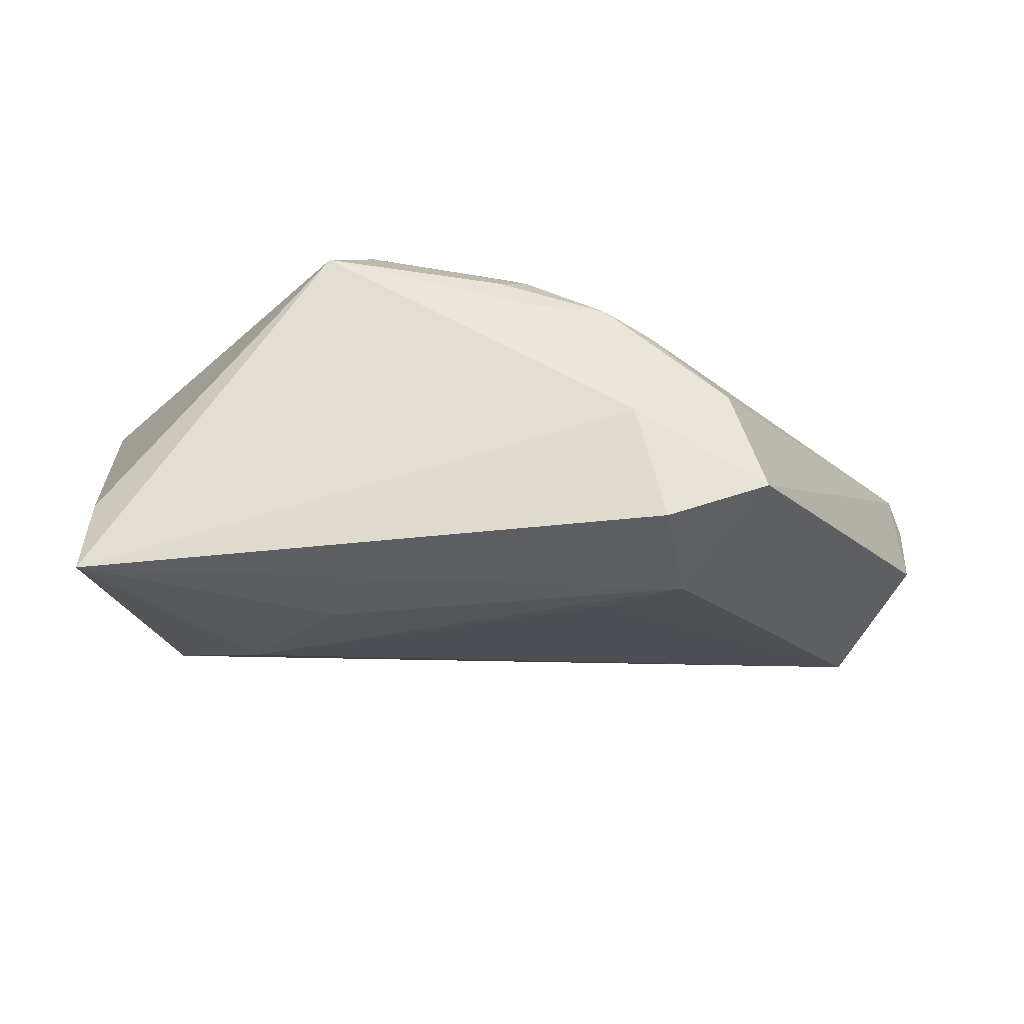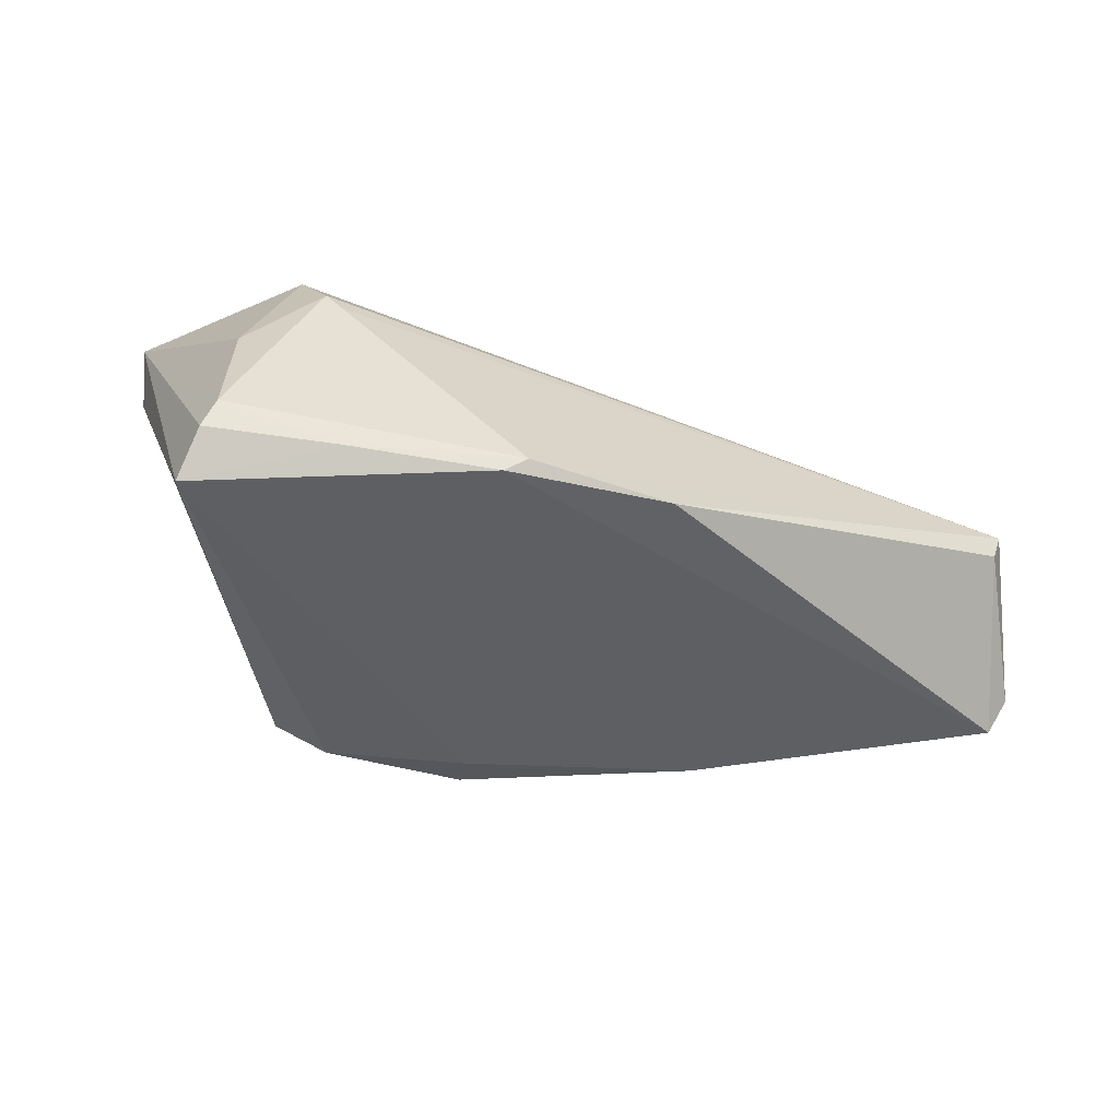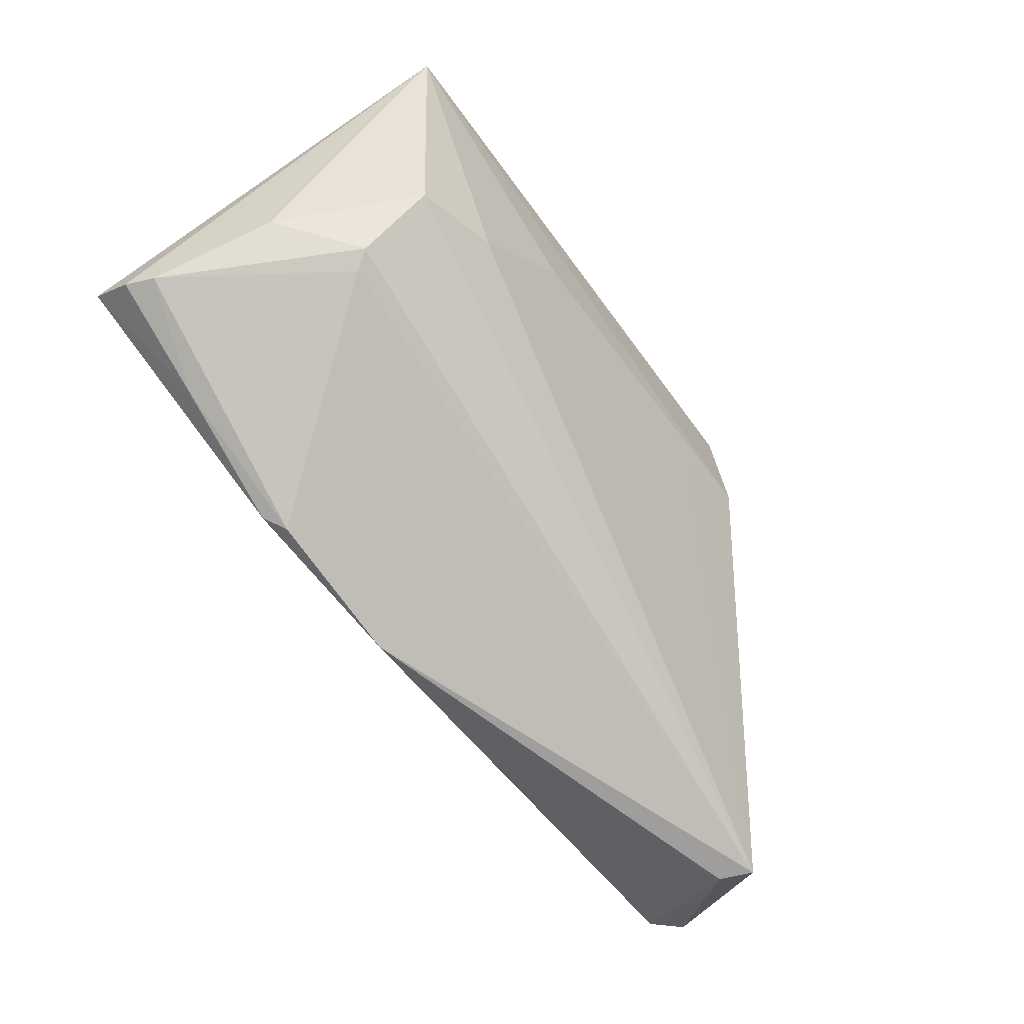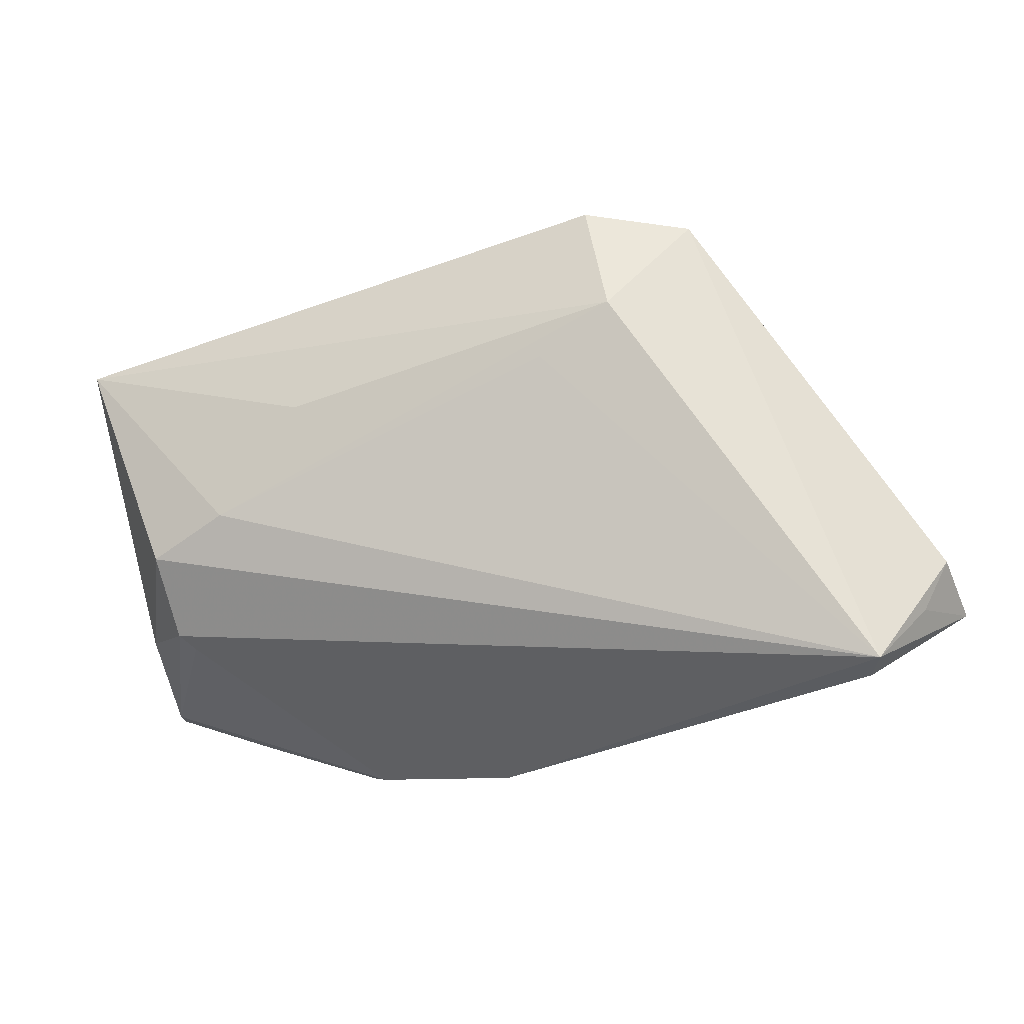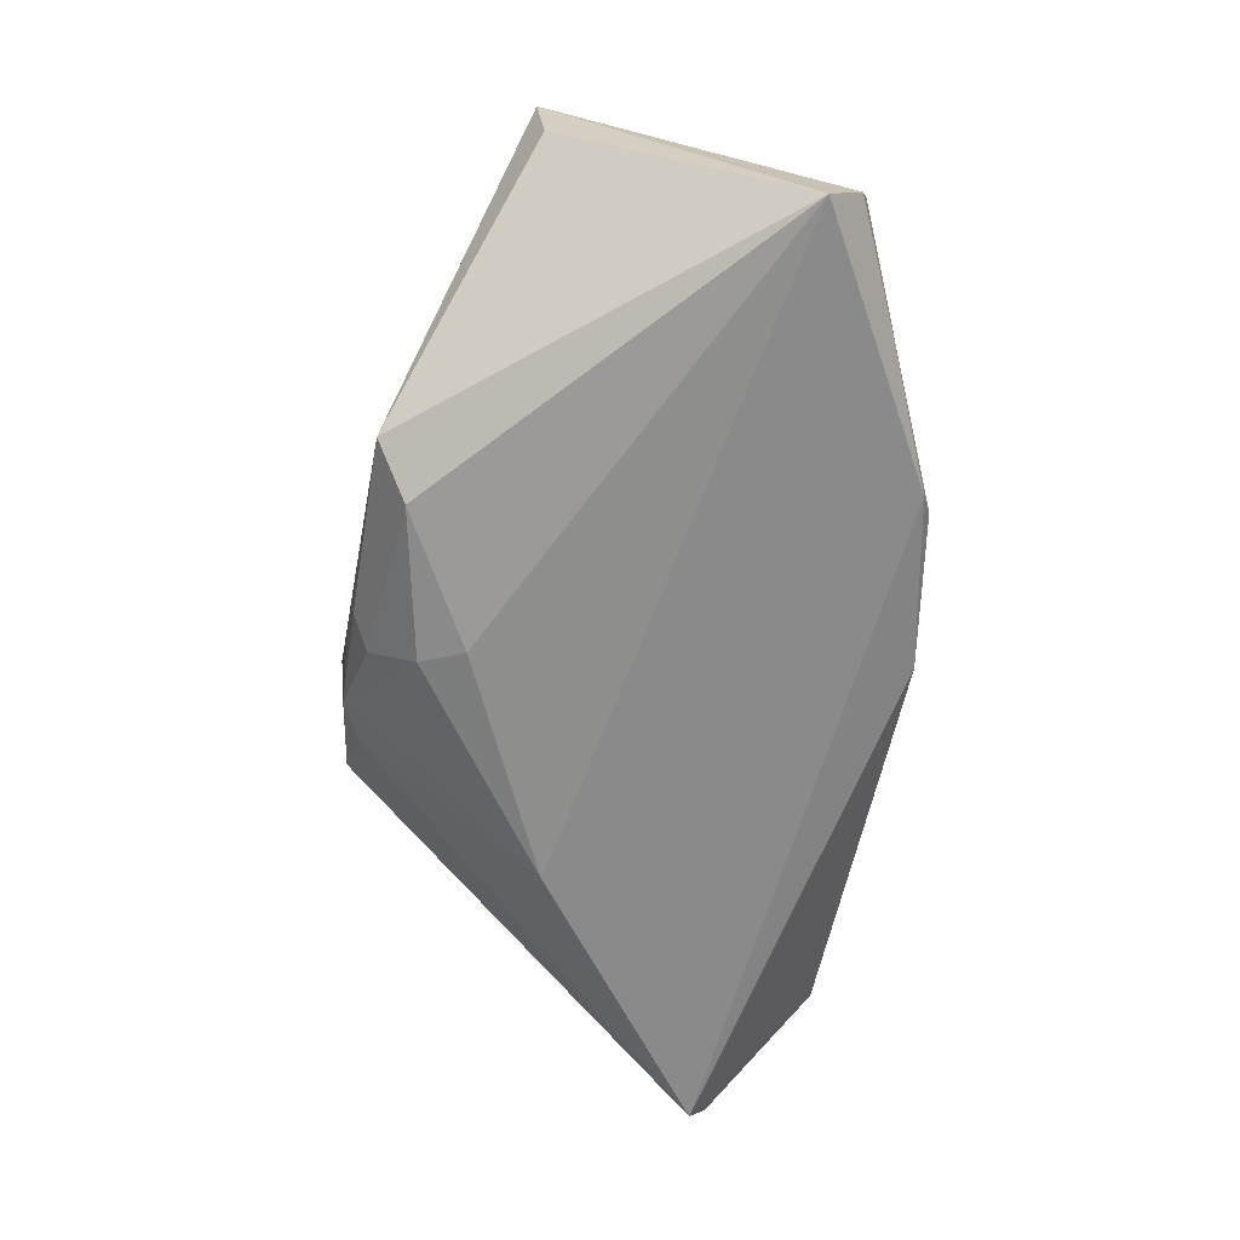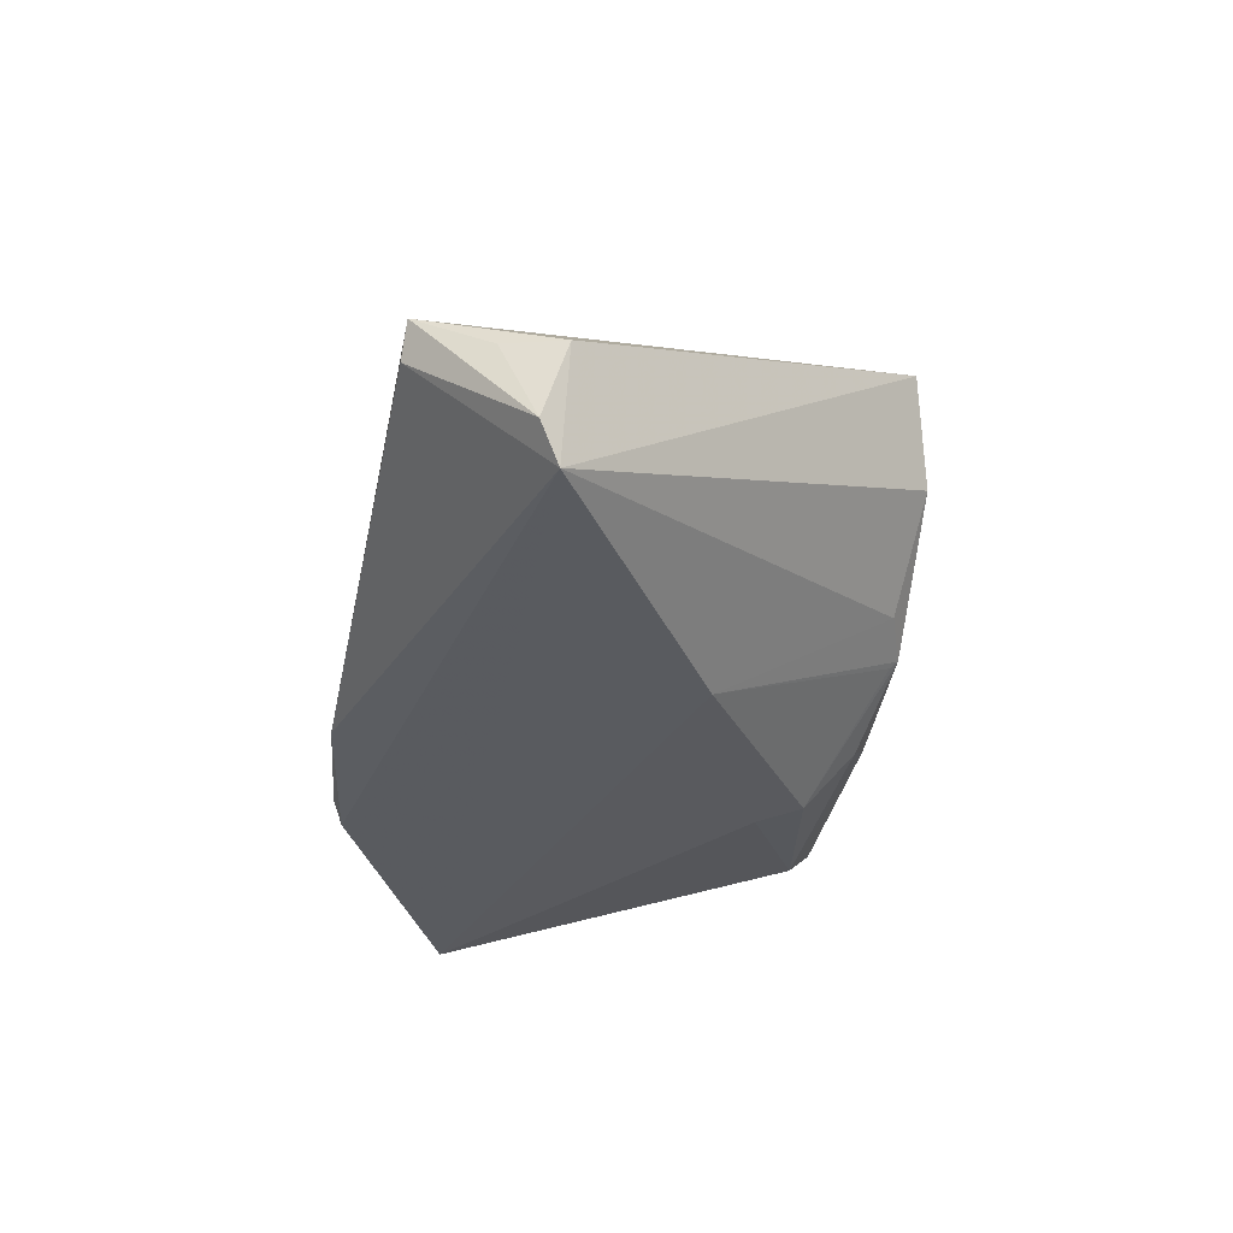
<metadata>
{"format":"obj","ext":"obj","renderer":"f3d","projection":"perspective","resolution":1024,"background":"white","views":[{"elev":51.7,"azim":-0.1,"up":"+Y"},{"elev":-38.6,"azim":-34.3,"up":"+Z"},{"elev":-66.5,"azim":-55.0,"up":"+Y"},{"elev":-30.1,"azim":19.3,"up":"+Y"},{"elev":-67.6,"azim":-99.5,"up":"+Z"},{"elev":-28.0,"azim":77.4,"up":"+Z"}]}
</metadata>
<code>
v 0.0604 -0.01786 -0.0009188
v -0.01996 -0.03029 -0.01509
v -0.03871 -0.02223 -0.01654
v 0.0157 0.02802 -0.008372
v 0.02495 0.01313 0.02405
v -0.03977 -0.01683 0.01024
v 0.01546 0.007754 0.0228
v 0.001055 0.01596 -0.02218
v 0.05956 -0.01861 -0.01458
v 0.0572 -0.02436 -0.0001679
v 0.006052 0.02669 -0.01475
v -0.02239 -0.02897 -0.01704
v 0.03465 0.02632 0.01846
v -0.01821 0.00685 0.02347
v -0.03963 -0.009439 0.01854
v -0.04786 0.01631 0.0136
v 0.06113 -0.02091 -0.01044
v 0.0278 0.00394 -0.01996
v 0.01873 0.03074 0.01026
v 0.03051 0.02827 0.0063
v 0.01588 0.02898 -0.007481
v 0.0501 -0.03266 0.001198
v -0.01405 0.02454 -0.0215
v 0.05189 -0.03236 0.00518
v -0.04822 -0.0127 0.001872
v 0.00262 0.02887 -0.01263
v -0.05268 -0.01615 -0.01635
v -0.01943 0.02863 -0.01725
v 0.02228 0.02768 0.02405
v -0.05294 -0.01218 -0.02148
v 0.003527 0.02104 -0.02105
v -0.05146 -0.01712 -0.01272
v -0.03829 -0.01804 0.008102
v -0.001823 -0.03266 -0.01459
v -0.02941 -0.005897 0.0208
v -0.04854 0.01764 0.02405
v 0.02152 0.02672 -0.005121
v 0.006282 0.02958 -0.008247
f 28 36 19
f 19 36 29
f 36 5 29
f 30 36 16
f 16 28 30
f 36 28 16
f 19 20 21
f 27 36 30
f 13 20 19
f 19 29 13
f 1 9 13
f 13 9 20
f 13 29 5
f 14 5 36
f 36 35 14
f 14 35 5
f 31 8 23
f 30 28 23
f 23 8 30
f 15 35 36
f 36 25 15
f 15 25 6
f 24 15 6
f 35 15 24
f 1 13 24
f 24 13 5
f 30 9 12
f 12 9 34
f 18 8 31
f 30 8 18
f 18 9 30
f 20 9 37
f 37 21 20
f 9 18 37
f 37 18 21
f 38 28 19
f 19 21 38
f 32 25 36
f 36 27 32
f 6 25 32
f 26 23 28
f 28 38 26
f 26 38 21
f 34 9 22
f 22 24 34
f 17 9 1
f 17 22 9
f 24 22 17
f 5 35 7
f 7 24 5
f 35 24 7
f 31 21 4
f 4 18 31
f 21 18 4
f 6 32 33
f 33 24 6
f 3 32 27
f 3 27 30
f 30 12 3
f 31 23 11
f 23 26 11
f 11 21 31
f 11 26 21
f 1 24 10
f 10 17 1
f 24 17 10
f 2 3 12
f 32 3 2
f 2 33 32
f 2 12 34
f 34 24 2
f 24 33 2

</code>
